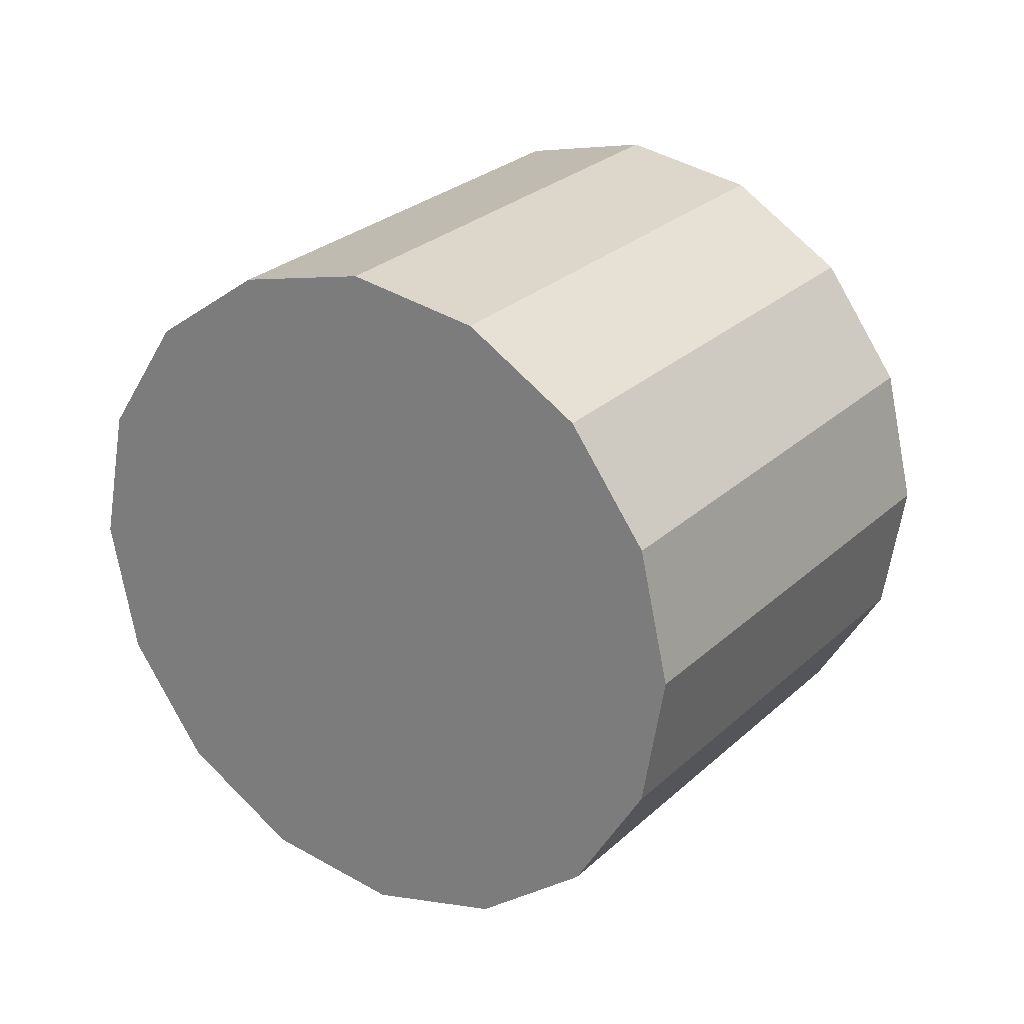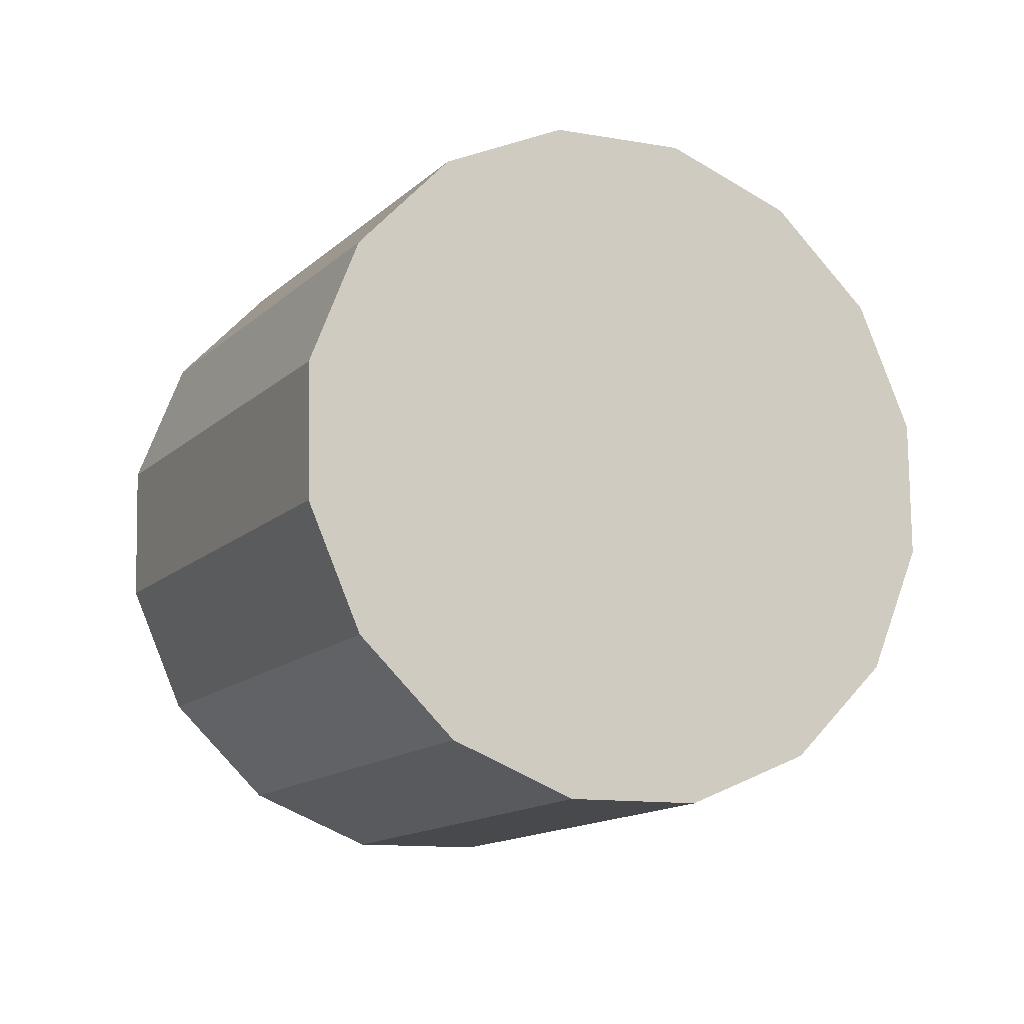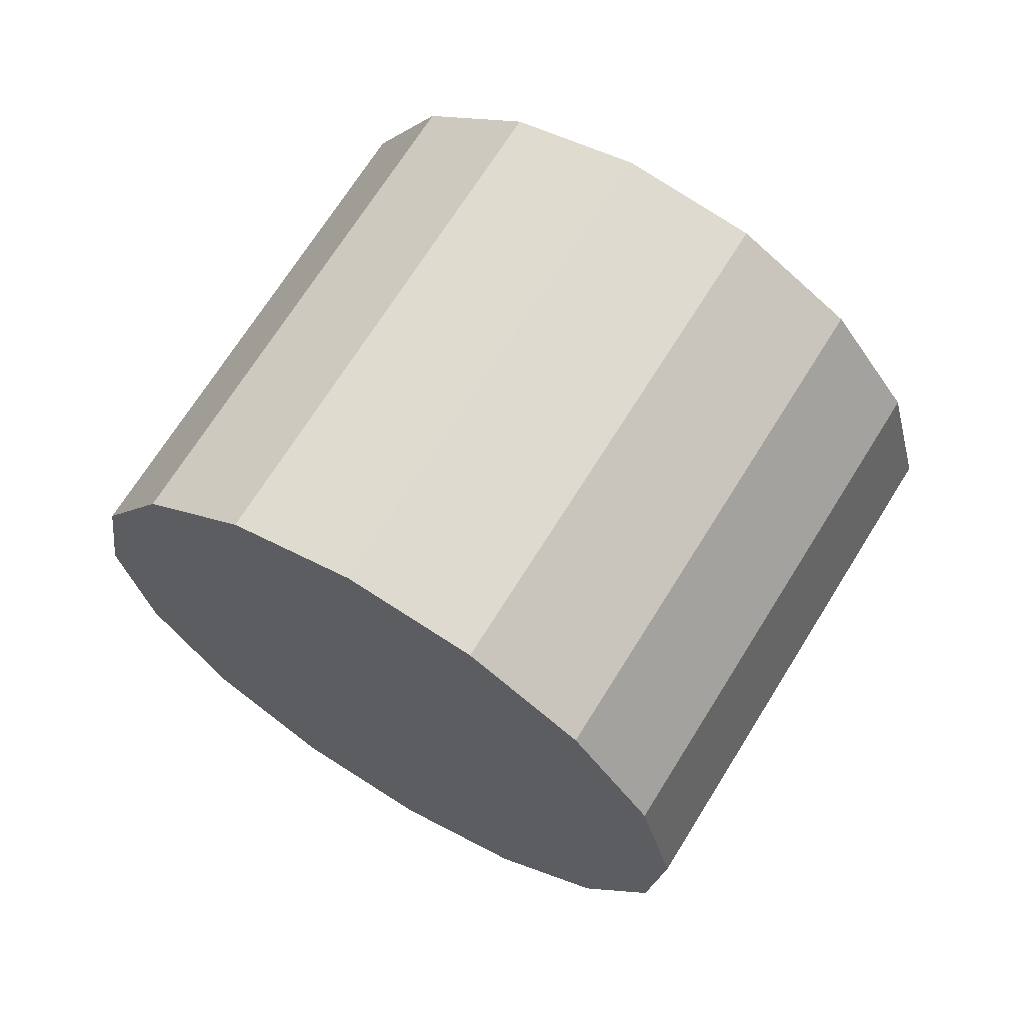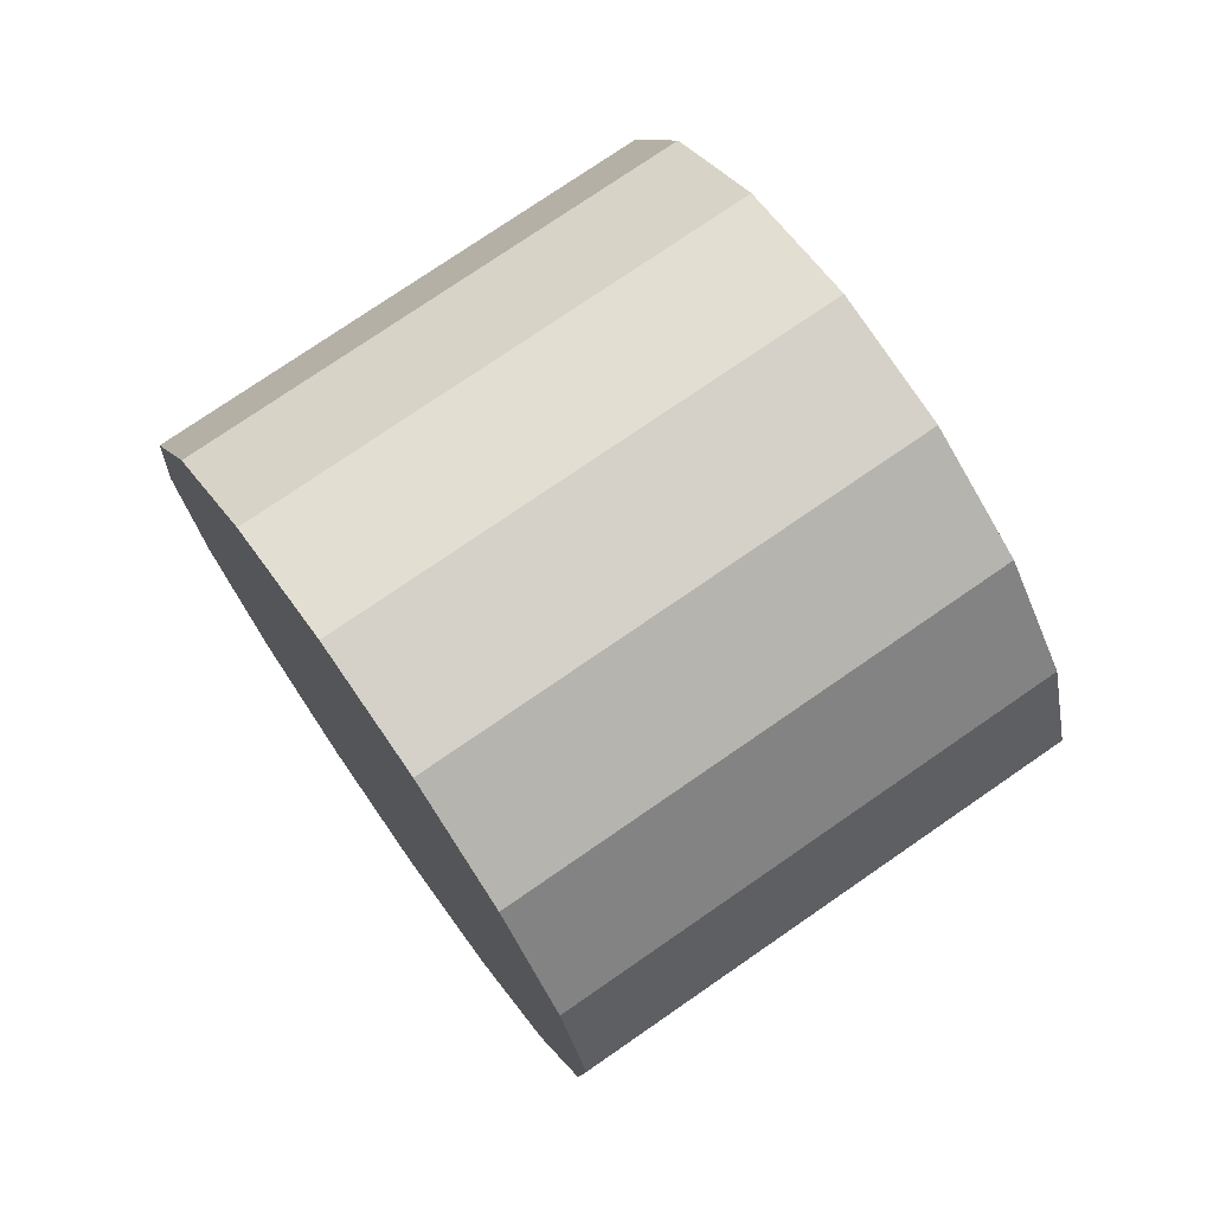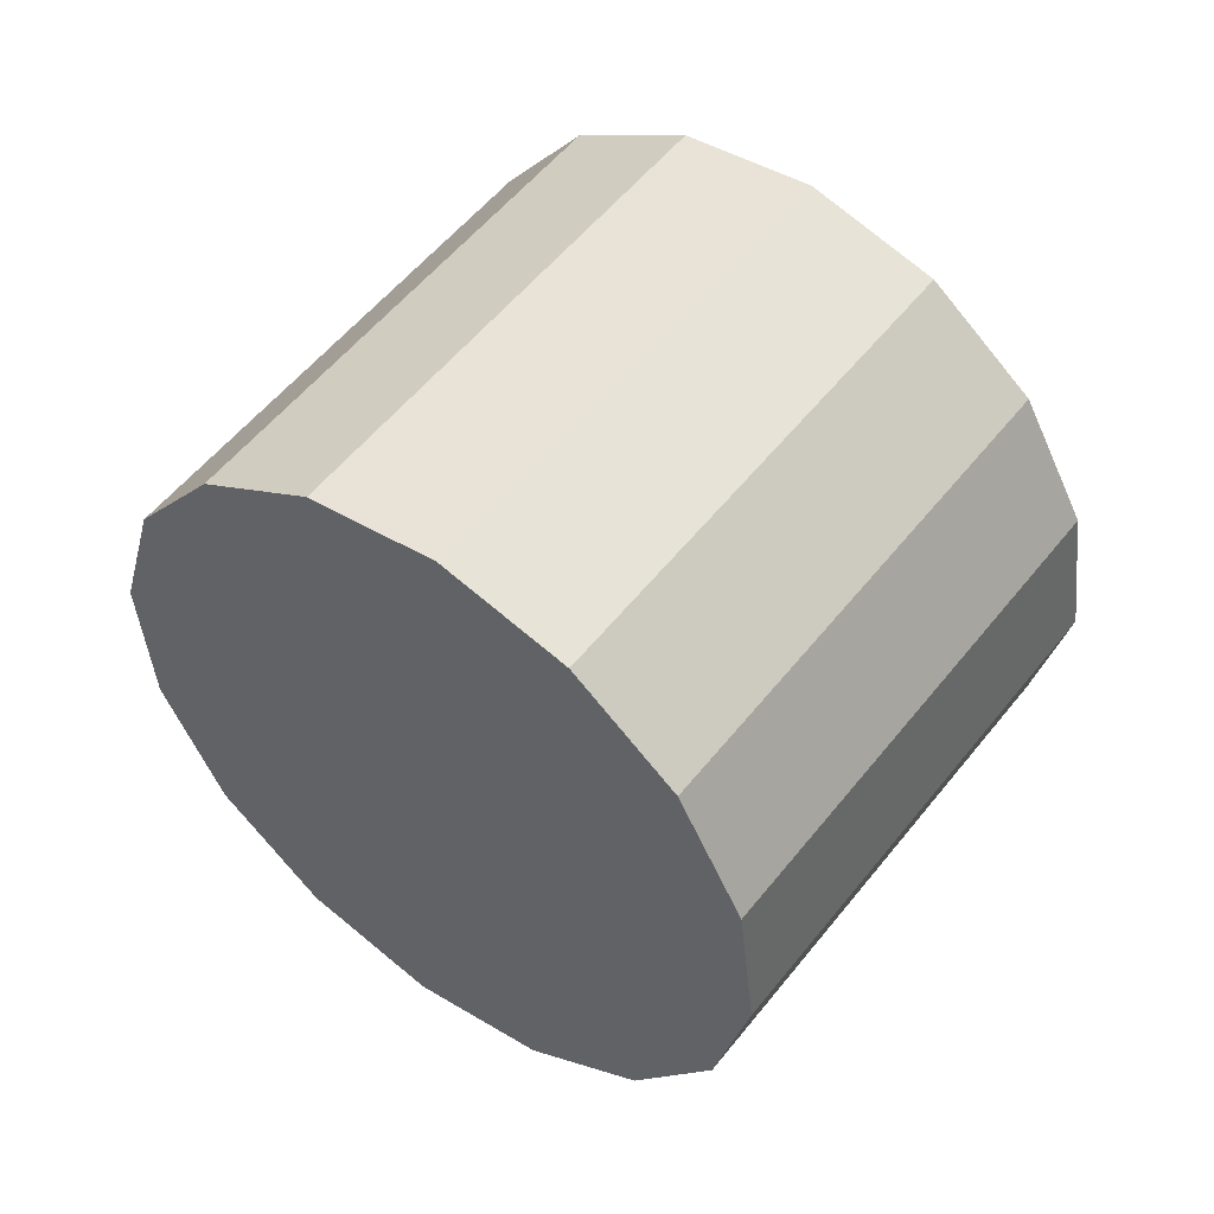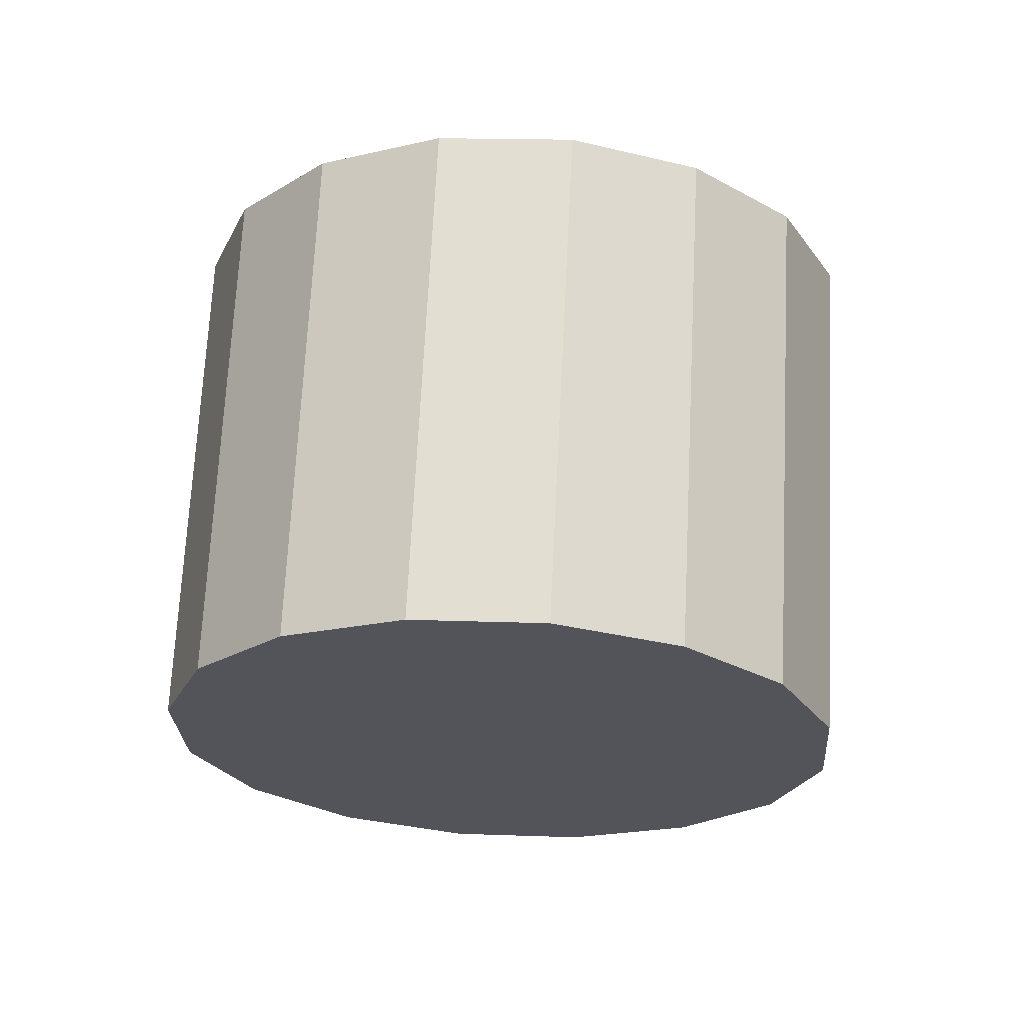
<metadata>
{"format":"obj","ext":"obj","renderer":"f3d","projection":"perspective","resolution":1024,"background":"white","views":[{"elev":-26.4,"azim":88.1,"up":"+Y"},{"elev":33.6,"azim":-173.0,"up":"+Y"},{"elev":-63.4,"azim":178.6,"up":"+Y"},{"elev":-22.2,"azim":-47.4,"up":"+Z"},{"elev":-74.4,"azim":170.4,"up":"+Y"},{"elev":25.8,"azim":45.5,"up":"+Y"}]}
</metadata>
<code>
o Cylinder.001_Cylinder.1890
v -0.2328 0.6273 1.462
v 0.7829 -0.6692 2.597
v 0.04271 0.4823 1.05
v 1.058 -0.8142 2.185
v 0.1635 0.2084 0.6291
v 1.179 -1.088 1.764
v 0.1112 -0.1526 0.2634
v 1.127 -1.449 1.398
v -0.1063 -0.546 0.008601
v 0.9094 -1.842 1.143
v -0.4558 -0.9116 -0.09639
v 0.5599 -2.208 1.038
v -0.8841 -1.194 -0.03562
v 0.1316 -2.491 1.099
v -1.326 -1.35 0.1817
v -0.3104 -2.647 1.316
v -1.714 -1.356 0.5224
v -0.6987 -2.653 1.657
v -1.99 -1.211 0.9346
v -0.9742 -2.508 2.069
v -2.111 -0.9372 1.356
v -1.095 -2.234 2.49
v -2.058 -0.5762 1.721
v -1.043 -1.873 2.856
v -1.841 -0.1828 1.976
v -0.8253 -1.479 3.111
v -1.491 0.1828 2.081
v -0.4757 -1.114 3.216
v -1.063 0.4652 2.02
v -0.04741 -0.8313 3.155
v -0.6211 0.6213 1.803
v 0.3946 -0.6752 2.938
f 2 3 1
f 4 5 3
f 6 7 5
f 8 9 7
f 10 11 9
f 12 13 11
f 14 15 13
f 16 17 15
f 17 20 19
f 20 21 19
f 22 23 21
f 24 25 23
f 26 27 25
f 28 29 27
f 10 6 22
f 30 31 29
f 32 1 31
f 31 7 15
f 2 4 3
f 4 6 5
f 6 8 7
f 8 10 9
f 10 12 11
f 12 14 13
f 14 16 15
f 16 18 17
f 17 18 20
f 20 22 21
f 22 24 23
f 24 26 25
f 26 28 27
f 28 30 29
f 6 4 2
f 2 32 6
f 32 30 6
f 30 28 26
f 26 24 22
f 22 20 18
f 18 16 14
f 14 12 10
f 10 8 6
f 30 26 6
f 26 22 6
f 22 18 14
f 14 10 22
f 30 32 31
f 32 2 1
f 31 1 3
f 3 5 31
f 5 7 31
f 7 9 11
f 11 13 7
f 13 15 7
f 15 17 19
f 19 21 23
f 23 25 27
f 27 29 23
f 29 31 23
f 15 19 31
f 19 23 31

</code>
